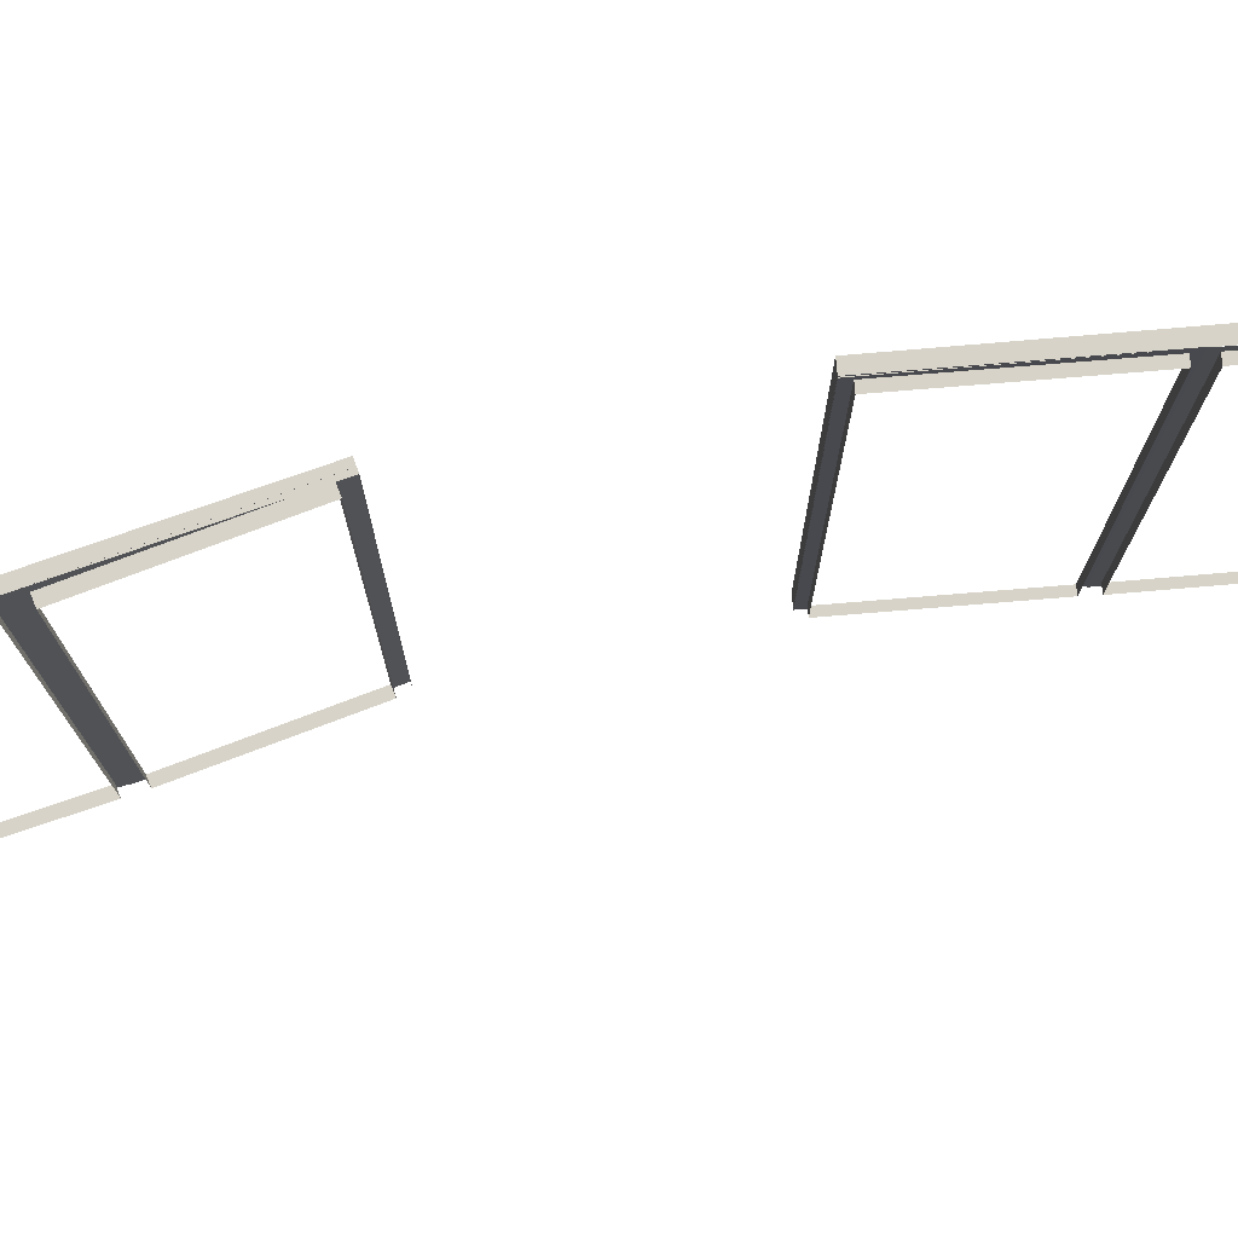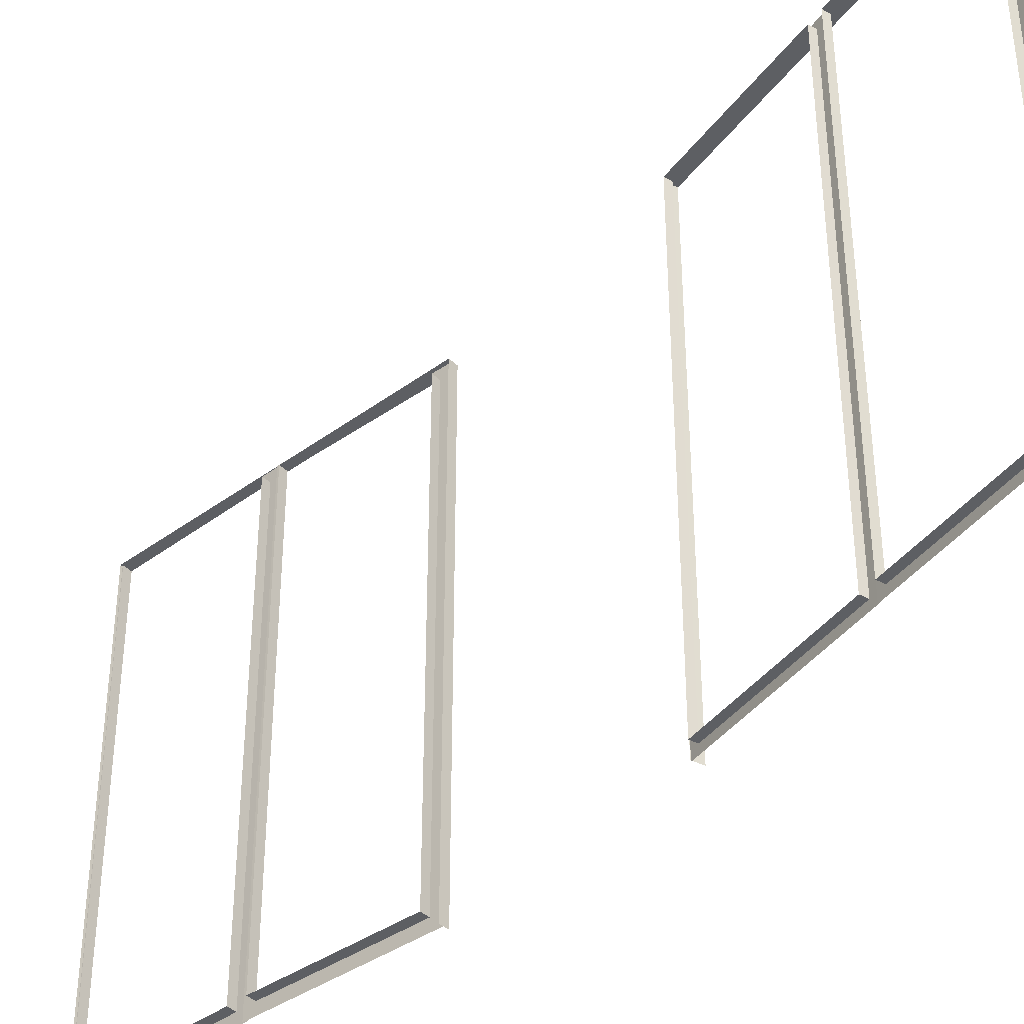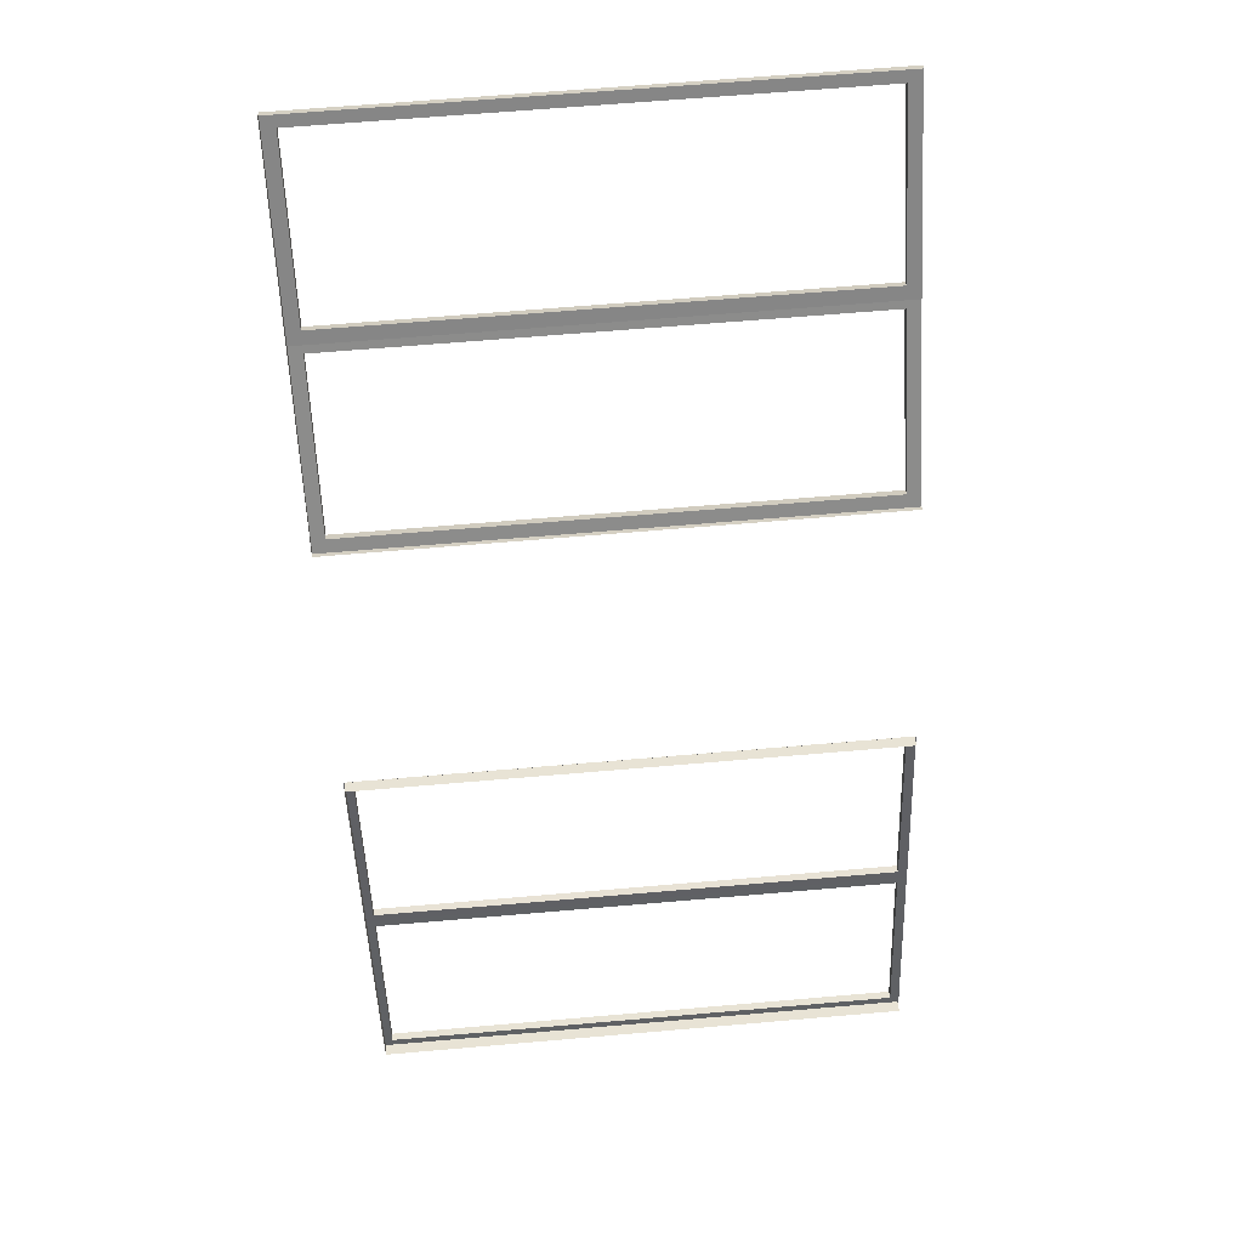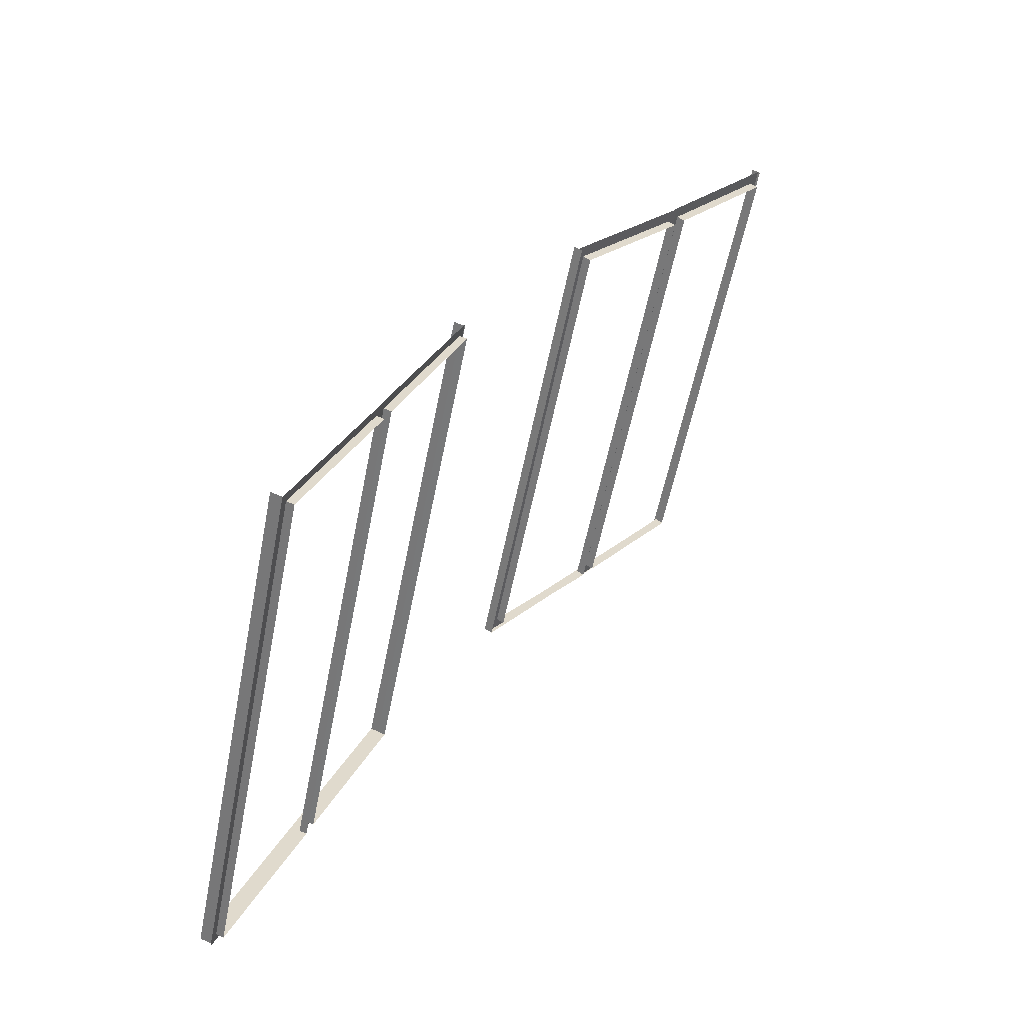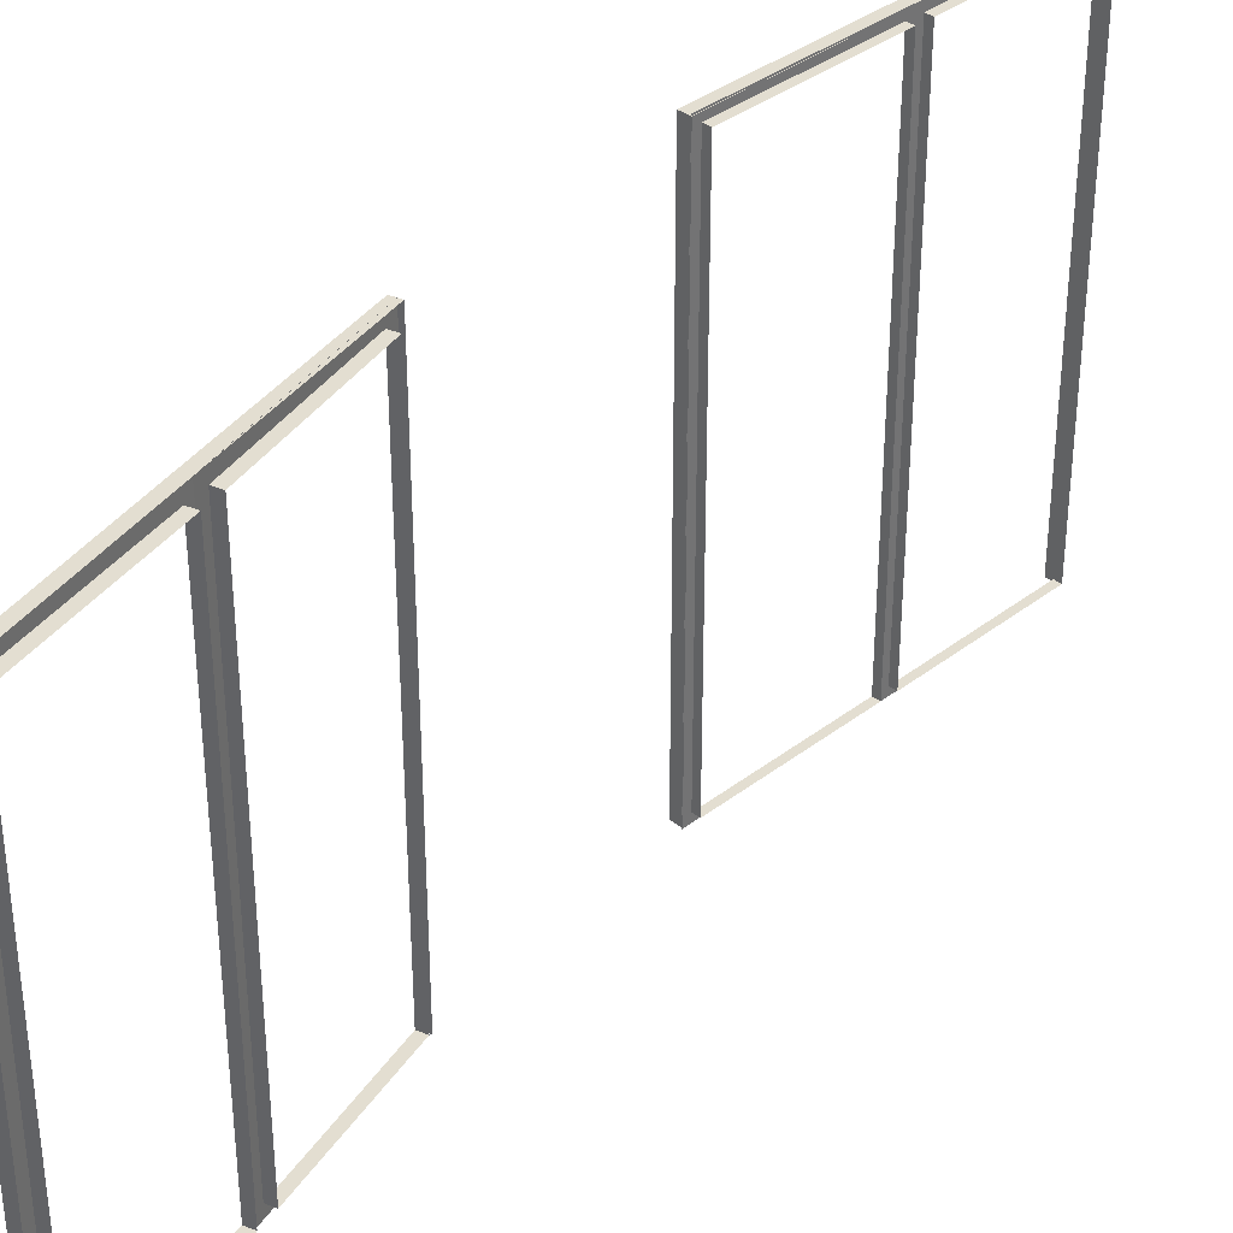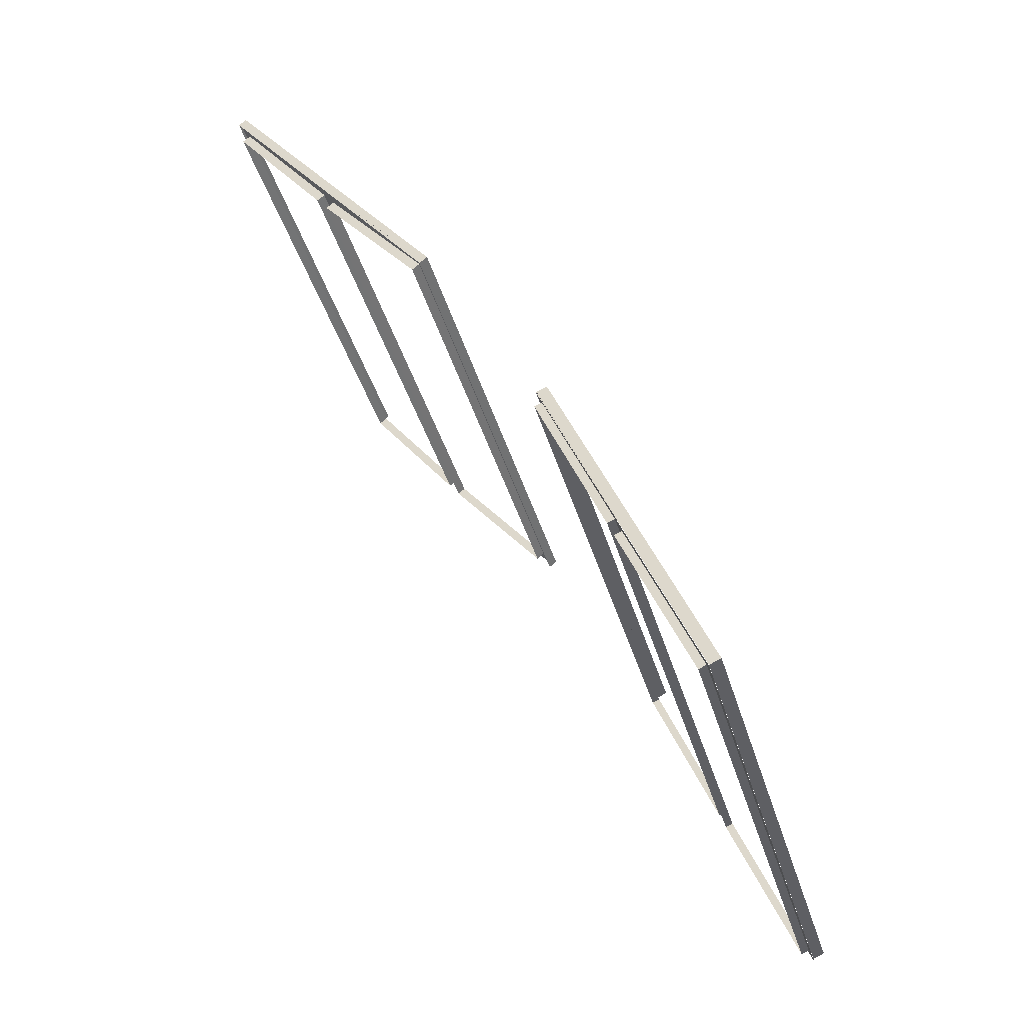
<metadata>
{"format":"obj","ext":"obj","renderer":"f3d","projection":"perspective","resolution":1024,"background":"white","views":[{"elev":76.8,"azim":107.6,"up":"+Y"},{"elev":-39.9,"azim":169.4,"up":"+Y"},{"elev":64.7,"azim":-95.0,"up":"+Z"},{"elev":-56.8,"azim":-11.1,"up":"+Z"},{"elev":36.2,"azim":67.2,"up":"+Y"},{"elev":-40.7,"azim":-164.1,"up":"+Z"}]}
</metadata>
<code>
v -8.345 0.07282 6.813
v -8.757 0.07282 6.292
v -8.801 0.07282 6.328
v -8.389 0.07282 6.85
v -8.939 0.07282 6.061
v -8.983 0.07282 6.098
v -8.939 2.927 6.061
v -8.983 2.927 6.098
v -8.345 2.927 6.813
v -8.389 2.927 6.85
v -8.344 0.000831 6.907
v -8.801 0.000831 6.328
v -9.028 0.000831 6.042
v -9.028 2.999 6.042
v -8.344 2.999 6.907
f 1 2 3 4
f 2 5 6 3
f 5 7 8 6
f 7 9 10 8
f 9 1 4 10
f 4 11 10
f 11 4 12
f 12 4 3
f 12 3 6
f 12 6 13
f 13 6 14
f 8 14 6
f 10 14 8
f 10 15 14
f 15 10 11
v -7.736 0.002093 7.815
v -7.736 2.998 7.815
v -7.689 2.998 7.779
v -7.689 0.002093 7.779
v -9.056 2.998 6.062
v -9.009 2.998 6.026
v -9.056 0.002093 6.062
v -9.009 0.002093 6.026
f 16 17 18 19
f 17 20 21 18
f 20 22 23 21
v -10.08 0.03718 3.766
v -10.08 2.954 3.766
v -10.13 2.954 3.784
v -10.13 0.03718 3.784
v -9.701 2.954 4.699
v -9.744 2.954 4.717
v -9.701 0.03718 4.698
v -9.744 0.03718 4.716
v -9.963 0.03718 4.06
v -10.01 0.03718 4.078
v -10.01 -0.01387 4.078
v -9.724 -0.01387 4.764
v -9.724 3.005 4.764
v -10.15 3.005 3.736
v -10.15 -0.01387 3.736
f 24 25 26 27
f 25 28 29 26
f 28 30 31 29
f 30 32 33 31
f 32 24 27 33
f 34 33 27
f 34 31 33
f 35 31 34
f 31 35 29
f 36 29 35
f 29 36 37
f 29 37 26
f 26 37 27
f 38 27 37
f 34 27 38
v -10.5 0.03718 2.748
v -10.5 2.954 2.748
v -10.54 2.954 2.765
v -10.54 0.03718 2.765
v -10.12 2.954 3.677
v -10.16 2.954 3.695
v -10.12 0.03718 3.677
v -10.16 0.03718 3.695
v -10.24 0.03718 3.385
v -10.28 0.03718 3.403
v -10.28 -0.01387 3.403
v -10.14 -0.01387 3.742
v -10.14 3.005 3.742
v -10.56 3.005 2.718
v -10.56 -0.01387 2.718
f 39 40 41 42
f 41 40 43 44
f 43 45 46 44
f 45 47 48 46
f 47 39 42 48
f 49 48 42
f 49 46 48
f 50 46 49
f 46 50 44
f 51 44 50
f 44 51 52
f 44 52 41
f 41 52 42
f 53 42 52
f 49 42 53
v -9.785 -0.006265 4.788
v -9.785 2.997 4.789
v -9.721 2.997 4.763
v -9.721 -0.006265 4.762
v -10.63 2.997 2.758
v -10.56 2.997 2.732
v -10.63 -0.006265 2.758
v -10.56 -0.006265 2.732
f 54 55 56 57
f 55 58 59 56
f 58 60 61 59
v -8.321 2.926 6.946
v -8.276 2.926 6.909
v -7.699 2.926 7.69
v -7.744 2.926 7.727
v -8.276 0.07145 6.909
v -8.321 0.07145 6.946
v -8.365 -0.000544 6.887
v -7.921 -0.000544 7.487
v -7.921 0.07145 7.487
v -7.744 0.07145 7.727
v -7.7 -0.000544 7.787
v -7.7 2.998 7.787
v -8.365 2.998 6.887
v -7.699 0.07145 7.69
v -7.877 0.07145 7.45
f 62 63 64 65
f 66 63 62 67
f 68 67 62
f 69 67 68
f 69 70 67
f 69 71 70
f 72 71 69
f 71 72 65
f 73 65 72
f 65 73 74
f 65 74 62
f 68 62 74
f 64 75 71 65
f 75 76 70 71
f 76 66 67 70

</code>
